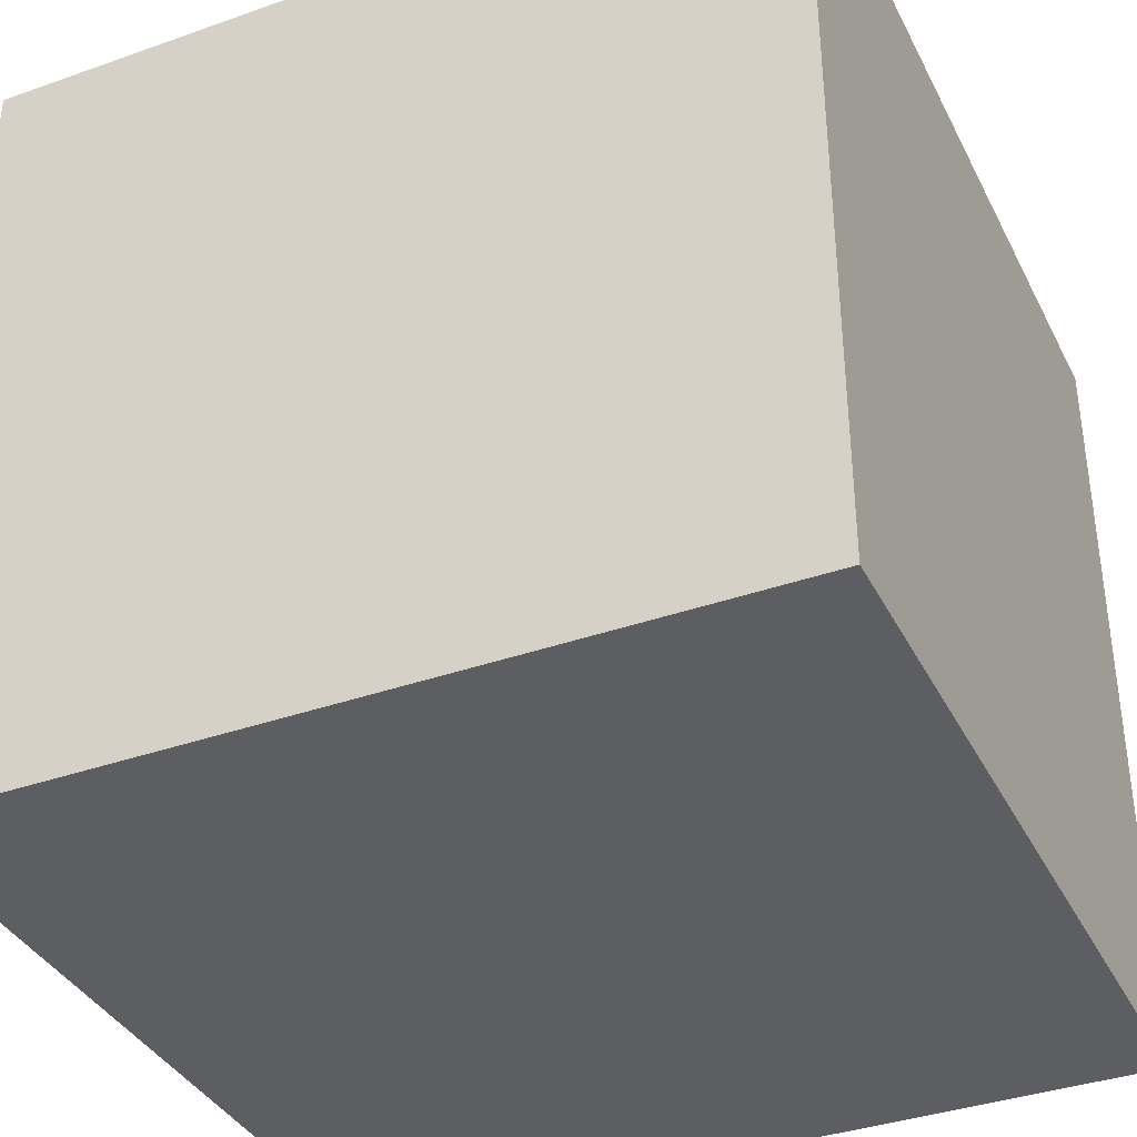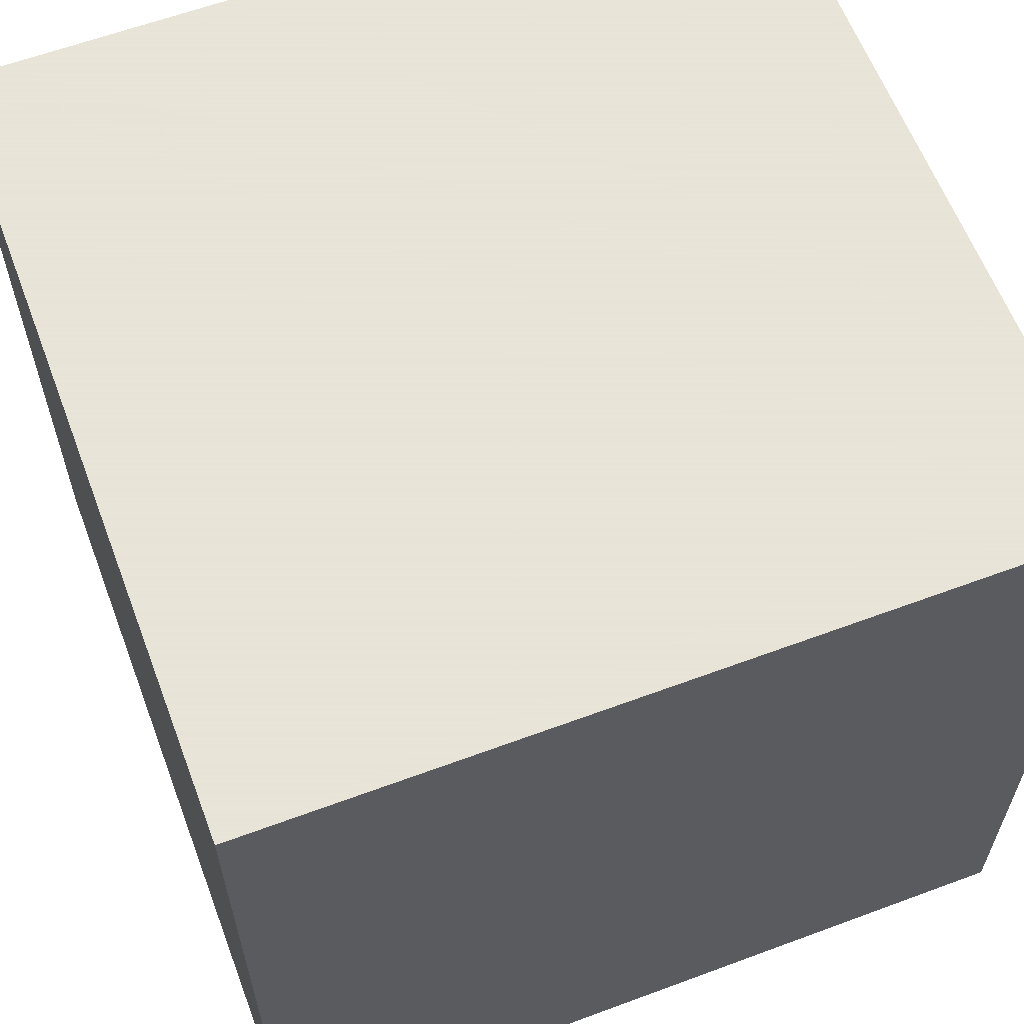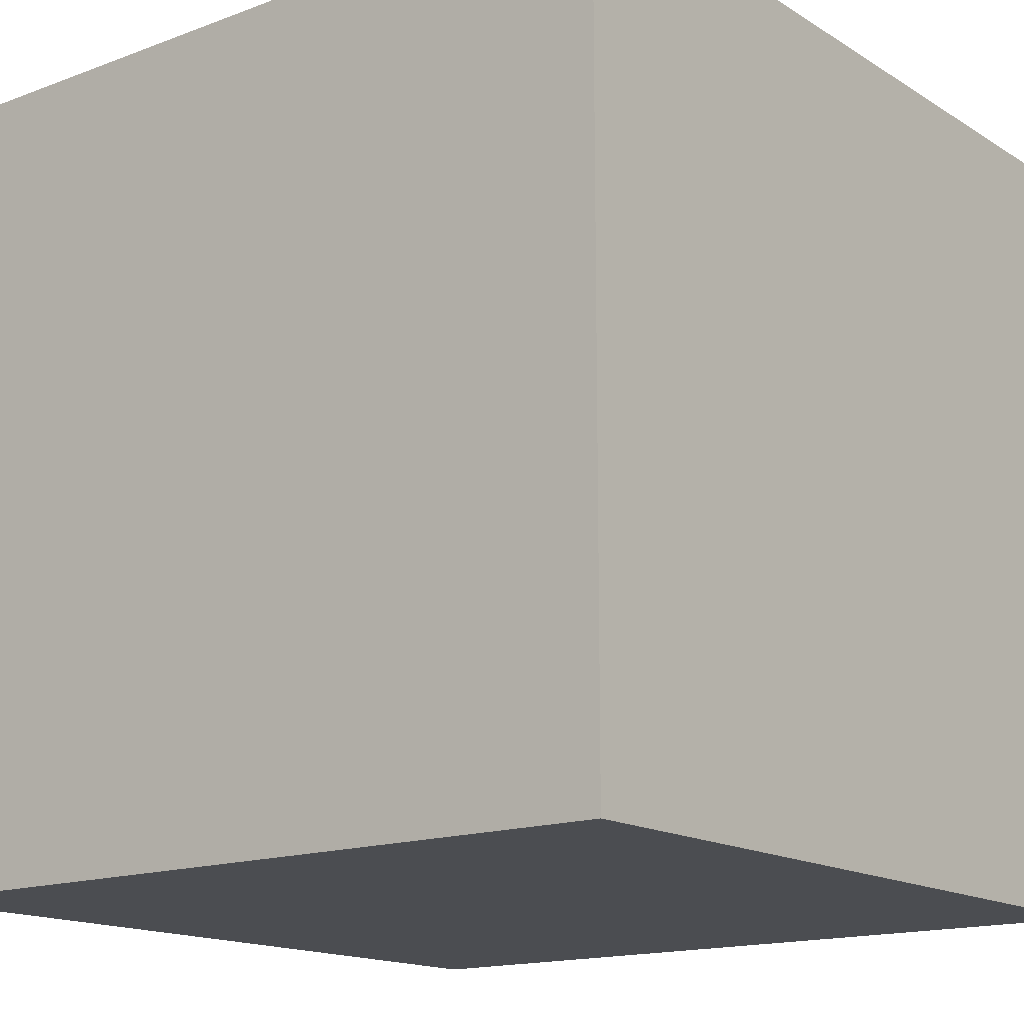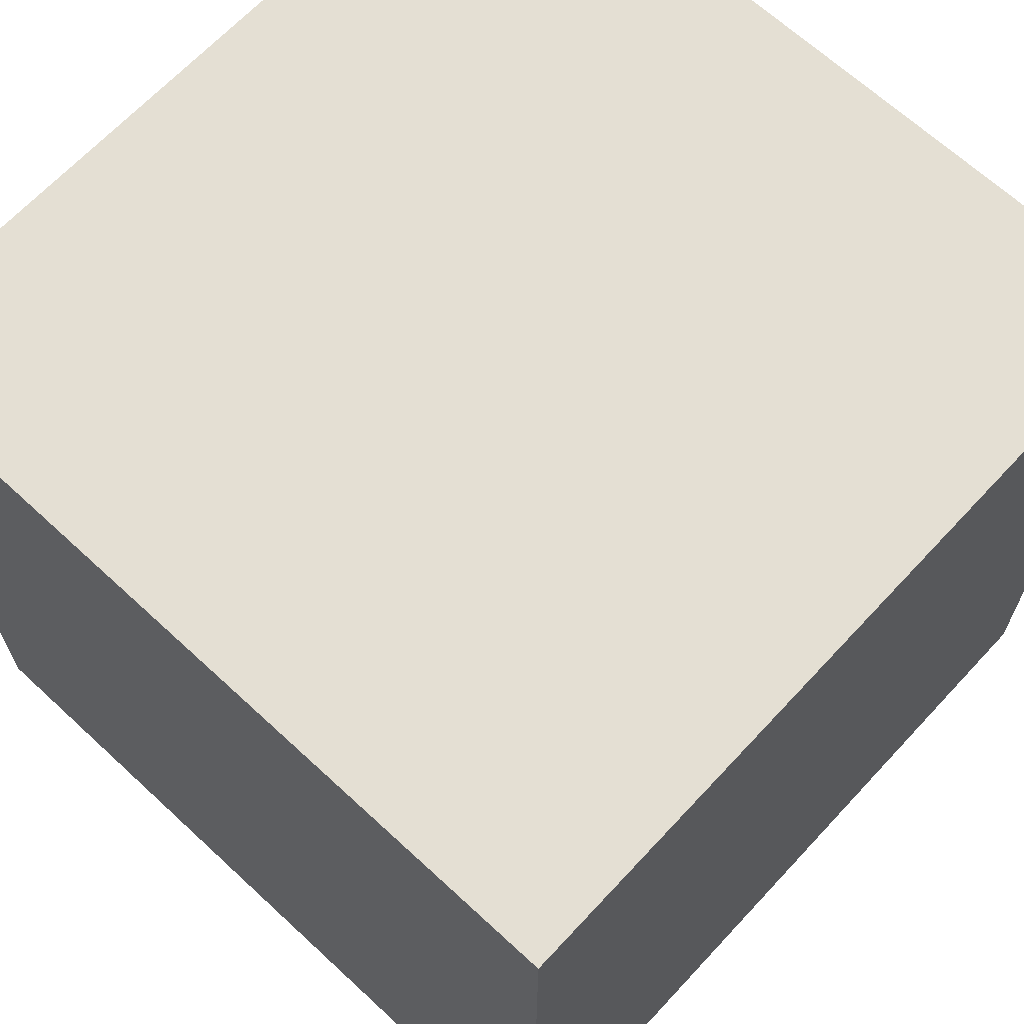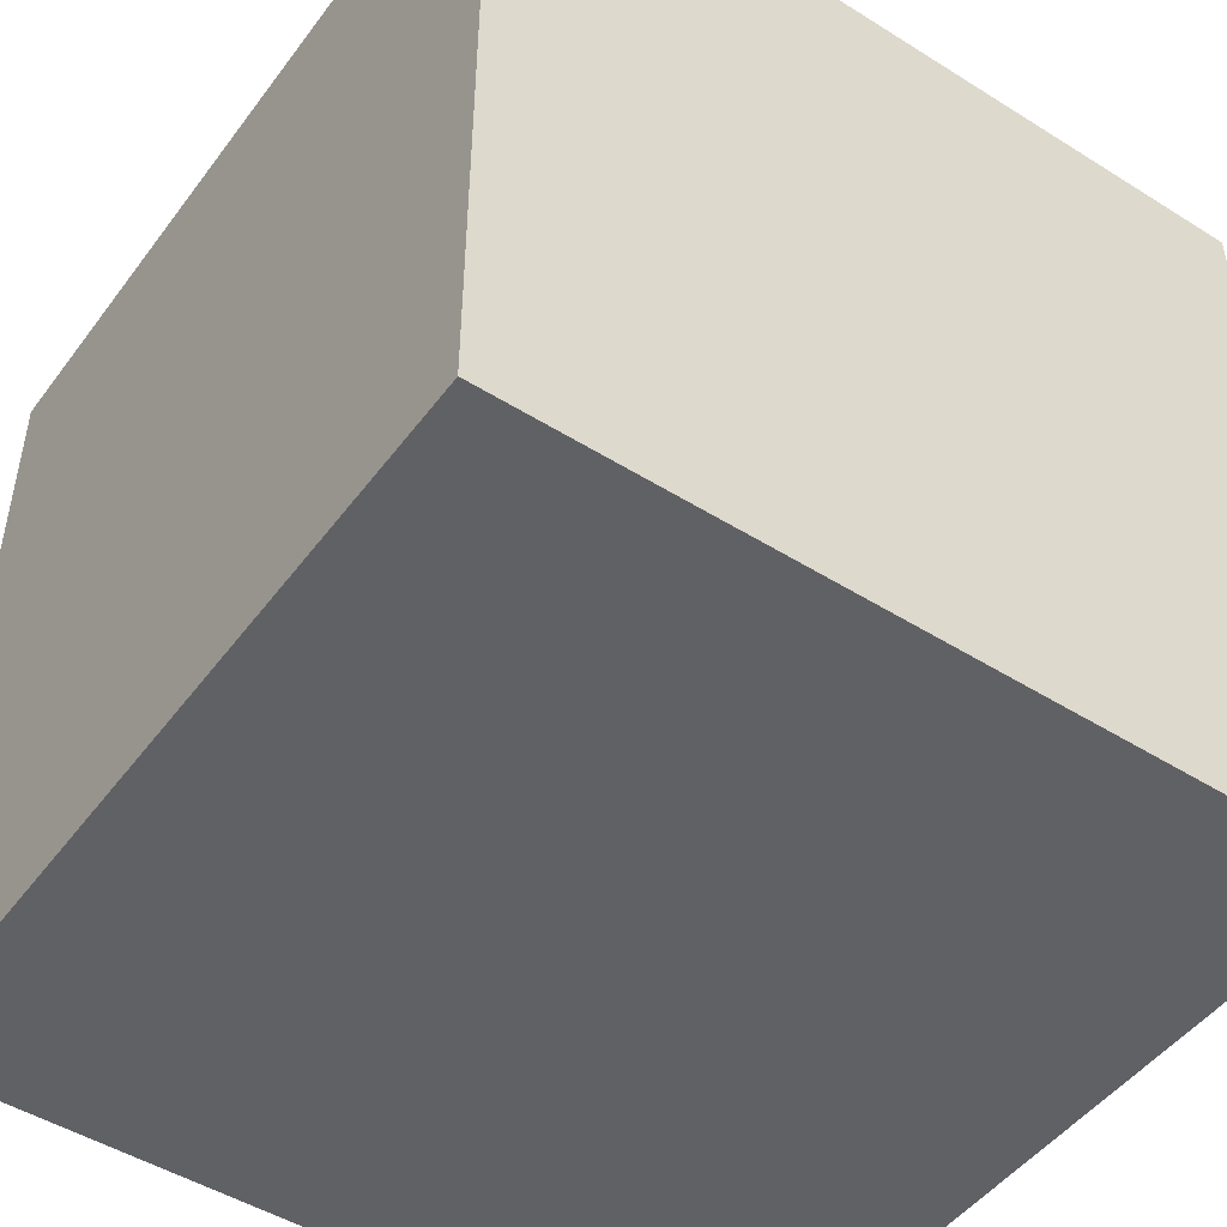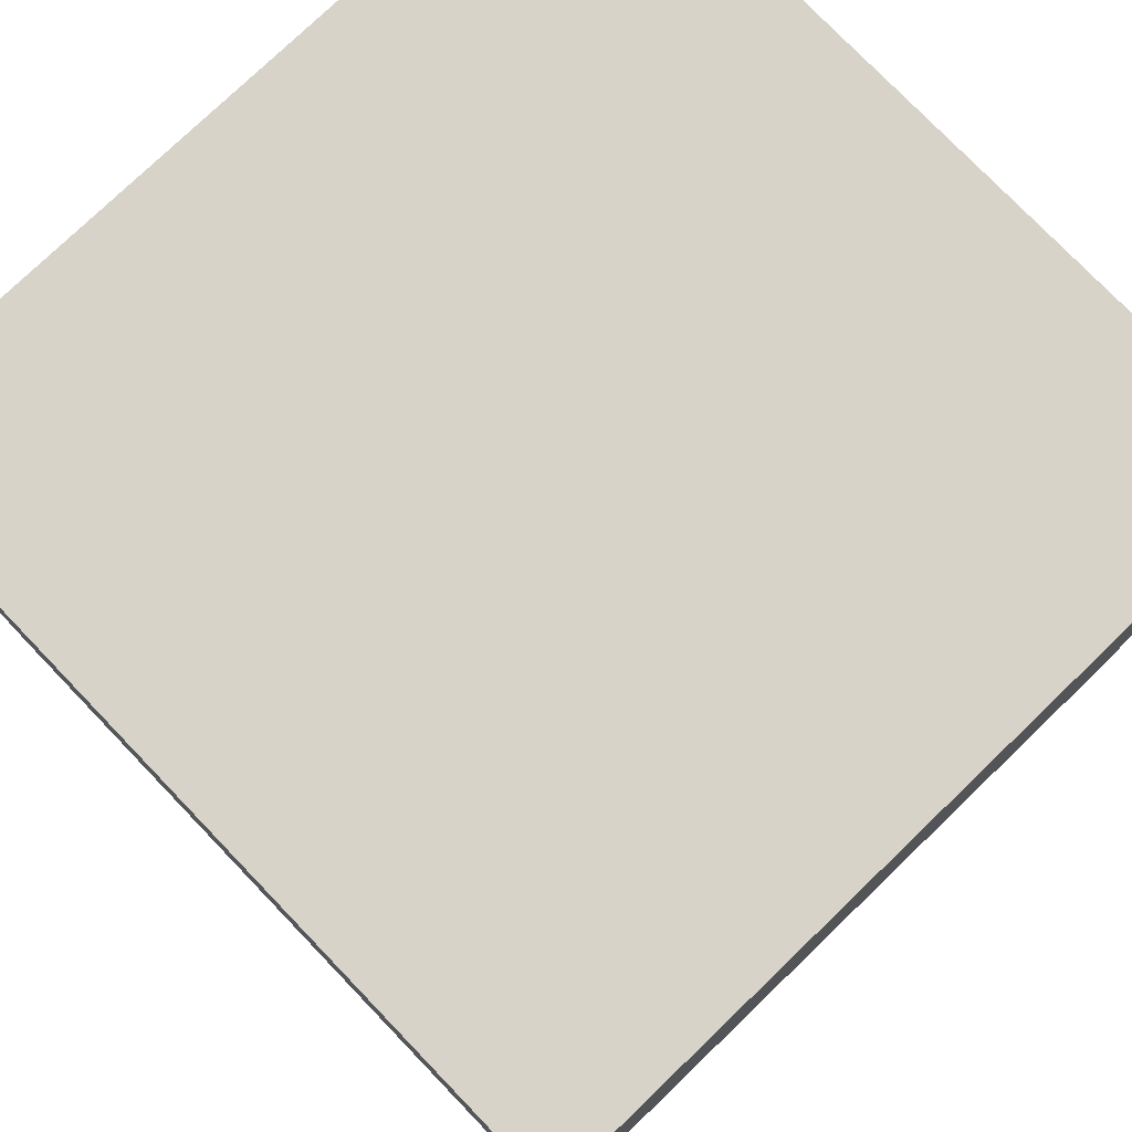
<metadata>
{"format":"obj","ext":"obj","renderer":"f3d","projection":"perspective","resolution":1024,"background":"white","views":[{"elev":-37.3,"azim":-155.6,"up":"+Z"},{"elev":61.4,"azim":-20.7,"up":"+Z"},{"elev":-15.6,"azim":128.1,"up":"+Y"},{"elev":66.5,"azim":-137.1,"up":"+Y"},{"elev":-48.3,"azim":145.0,"up":"+Z"},{"elev":77.2,"azim":-133.9,"up":"+Z"}]}
</metadata>
<code>
v -512 640 512
v -384 640 640
v -384 640 512
v -512 640 640
v -512 512 512
v -384 512 512
v -512 512 640
v -384 512 640
f 1 2 3
f 1 4 2
f 5 3 6
f 5 1 3
f 6 7 5
f 6 8 7
f 3 8 6
f 3 2 8
f 5 4 1
f 5 7 4
f 8 4 7
f 8 2 4

</code>
